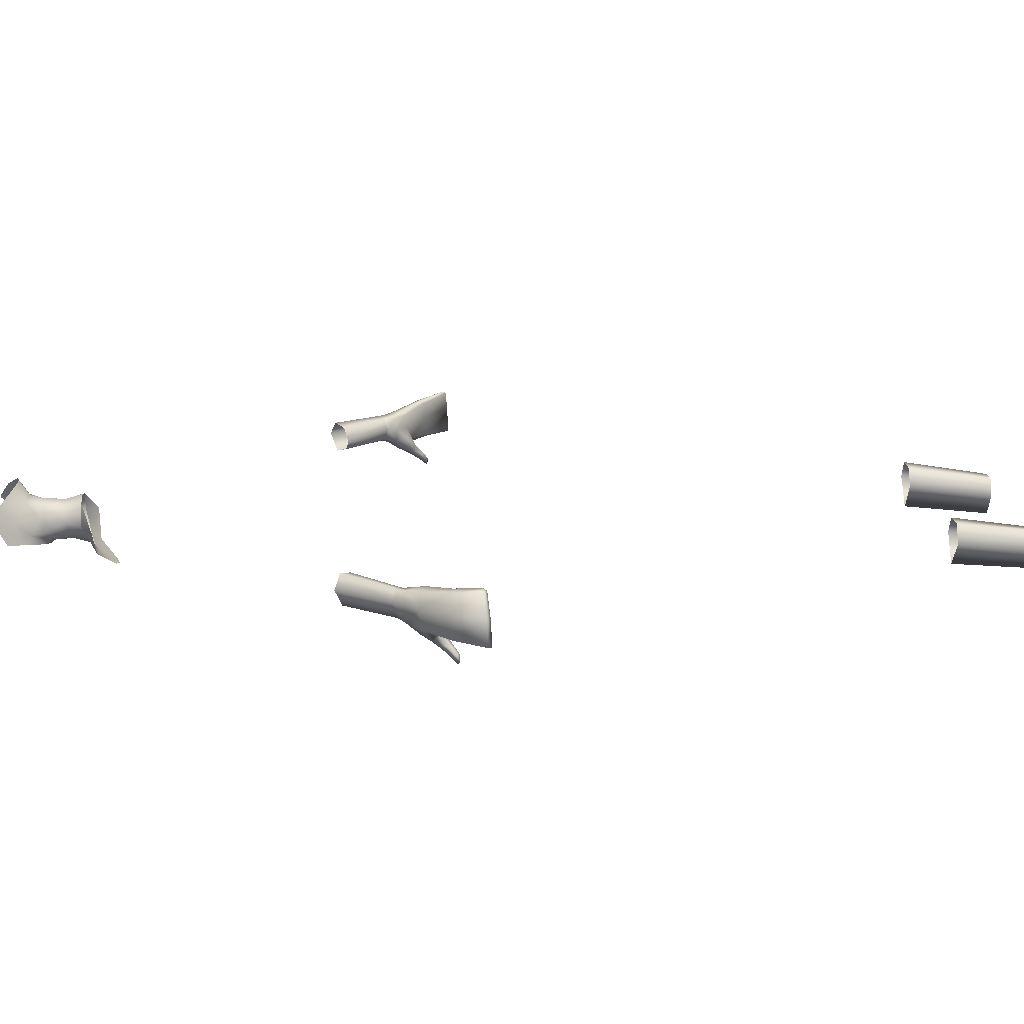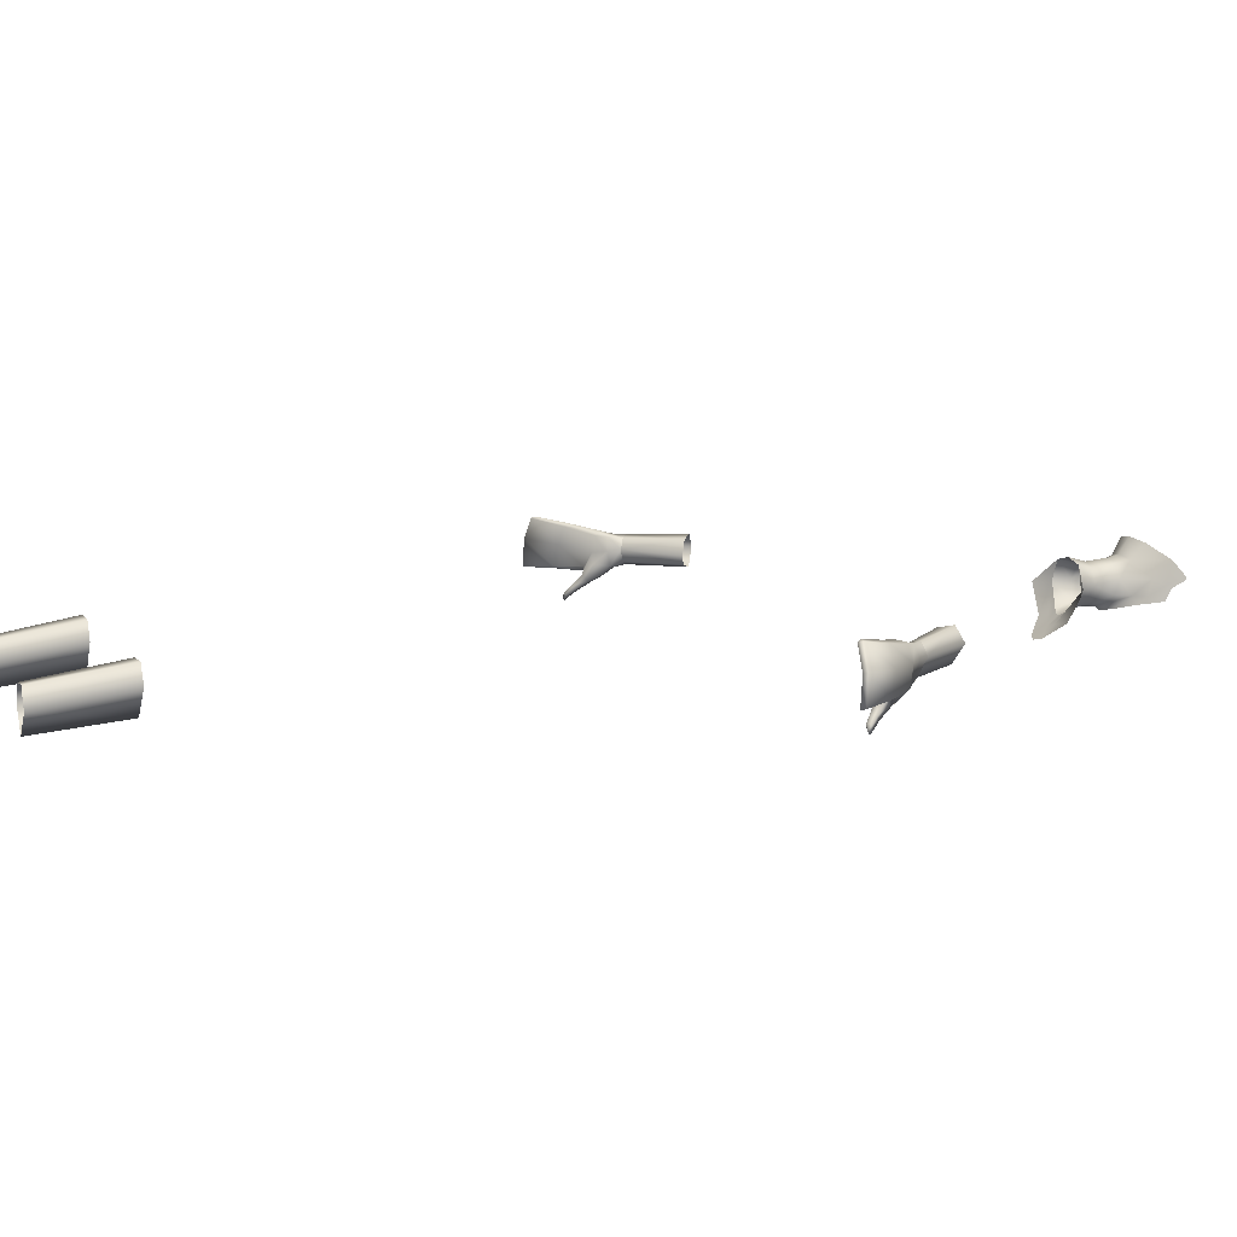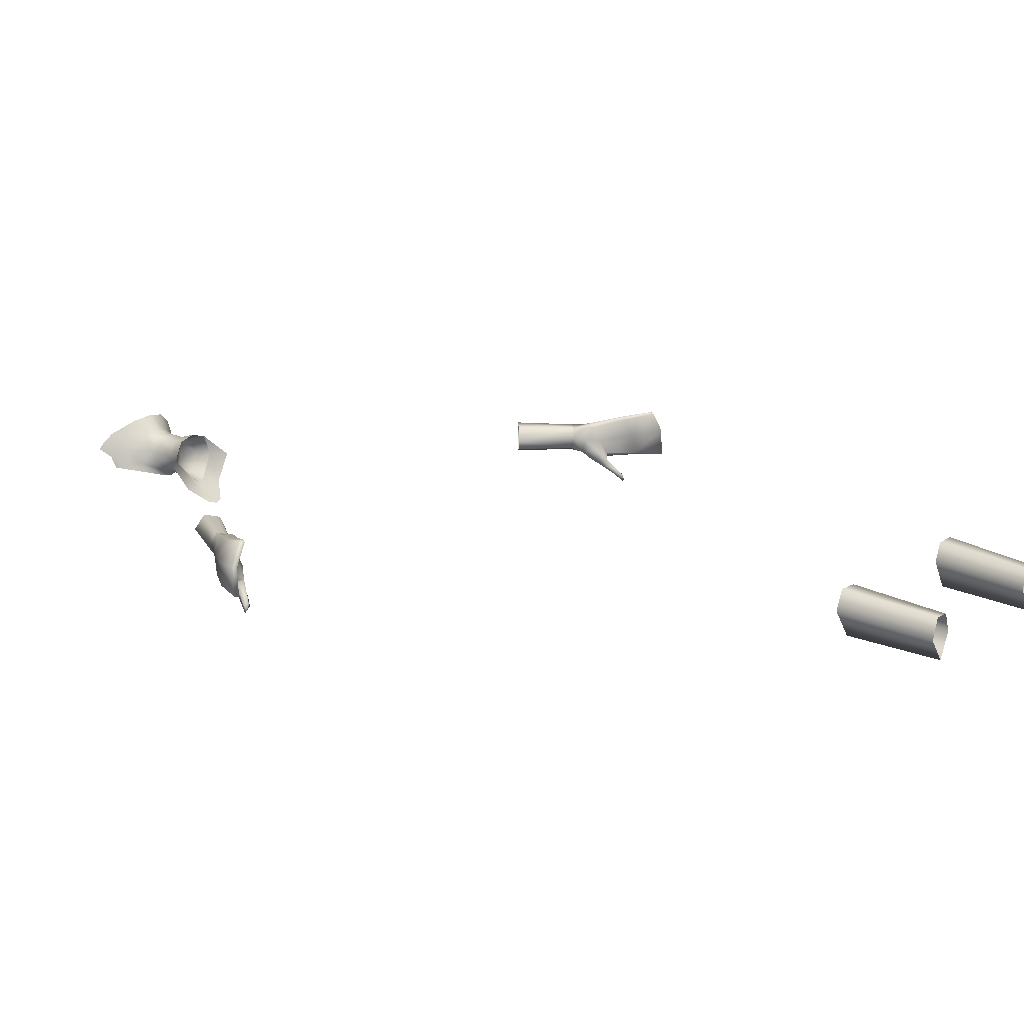
<metadata>
{"format":"obj","ext":"obj","renderer":"f3d","projection":"perspective","resolution":1024,"background":"white","views":[{"elev":16.8,"azim":85.6,"up":"+Y"},{"elev":9.8,"azim":-111.3,"up":"+Y"},{"elev":13.7,"azim":124.5,"up":"+Y"}]}
</metadata>
<code>
g NPC_Female_Size01_Body_011_LOD3
v 0.0225 0.04632 1.266
v 0.05286 0.01846 1.253
v 0.0331 0.02138 1.266
v -0.0225 0.04632 1.266
v -0.0331 0.02138 1.266
v -0.05286 0.01846 1.253
v 0.374 0.03262 0.9067
v 0.3305 0.03344 0.9678
v 0.3214 0.04989 0.9613
v 0.3672 0.04631 0.9025
v 0.3074 0.04594 0.9498
v 0.3577 0.04364 0.8947
v 0.3074 0.04594 0.9498
v 0.3541 0.03145 0.8911
v 0.3015 0.02819 0.9449
v 0.374 0.03262 0.9067
v 0.319 0.01211 0.9597
v 0.3305 0.03344 0.9678
v 0.365 0.01204 0.9007
v 0.3059 0.01752 0.9479
v 0.3553 0.01688 0.8931
v 0.3541 0.03145 0.8911
v 0.3015 0.02819 0.9449
v -0.374 0.03262 0.9067
v -0.3214 0.04989 0.9613
v -0.3305 0.03344 0.9678
v -0.3672 0.04631 0.9025
v -0.3577 0.04364 0.8947
v -0.3074 0.04594 0.9498
v -0.3015 0.02819 0.9449
v -0.3074 0.04594 0.9498
v -0.3541 0.03145 0.8911
v -0.319 0.01211 0.9597
v -0.374 0.03262 0.9067
v -0.3305 0.03344 0.9678
v -0.365 0.01204 0.9007
v -0.3059 0.01752 0.9479
v -0.3553 0.01688 0.8931
v -0.3015 0.02819 0.9449
v -0.3541 0.03145 0.8911
v 0.0331 0.02138 1.266
v 0.05286 0.01846 1.253
v 0.03077 -0.01426 1.249
v 0.008385 -0.01893 1.247
v 0.01031 -0.005668 1.258
v 0.01096 -0.03329 1.23
v -0 -0.01128 1.254
v -0 -0.03544 1.226
v -0 -0.02241 1.242
v -0.01096 -0.03329 1.23
v -0 -0.02241 1.242
v -0 -0.03544 1.226
v -0.008385 -0.01893 1.247
v -0.03077 -0.01426 1.249
v -0.01031 -0.005668 1.258
v -0 -0.01128 1.254
v -0.0331 0.02138 1.266
v -0.05286 0.01846 1.253
v 0.4437 0.003478 0.8046
v 0.4478 0.00503 0.8086
v 0.448 0.03739 0.8112
v 0.4444 0.03618 0.8063
v 0.4254 0.06388 0.8131
v 0.404 0.05363 0.8395
v 0.4275 0.06161 0.8087
v 0.4056 0.05763 0.8439
v 0.3772 0.05149 0.871
v 0.372 0.0458 0.8664
v 0.3627 0.04534 0.8783
v 0.3671 0.04755 0.8826
v 0.3577 0.04364 0.8947
v 0.3541 0.03145 0.8911
v 0.3629 0.02811 0.878
v 0.3769 0.02612 0.8647
v 0.3592 0.0117 0.8799
v 0.3553 0.01688 0.8931
v 0.3693 0.01361 0.863
v 0.3792 0.001149 0.8531
v 0.3651 0.002097 0.8688
v 0.3732 -0.006394 0.8578
v 0.387 0.008234 0.8586
v 0.3872 -0.01247 0.8423
v 0.3829 -0.01769 0.8442
v 0.3919 0.002696 0.861
v 0.4196 0.00588 0.8335
v 0.422 0.003083 0.8347
v 0.4437 0.003478 0.8046
v 0.3884 -0.002212 0.8579
v 0.3927 -0.0134 0.8465
v 0.3967 -0.02078 0.8395
v 0.3923 -0.0208 0.8361
v 0.3883 -0.02454 0.8377
v 0.3959 -0.0272 0.8358
v 0.387 0.008234 0.8586
v 0.4148 0.0311 0.8374
v 0.3769 0.02612 0.8647
v 0.4196 0.00588 0.8335
v 0.4444 0.03618 0.8063
v 0.4437 0.003478 0.8046
v 0.448 0.03739 0.8112
v 0.4478 0.00503 0.8086
v 0.4273 0.007026 0.8444
v 0.427 0.03477 0.8475
v 0.3982 0.008982 0.8763
v 0.3975 0.03221 0.8799
v 0.3769 0.02612 0.8647
v 0.404 0.05363 0.8395
v 0.372 0.0458 0.8664
v 0.4148 0.0311 0.8374
v 0.4275 0.06161 0.8087
v 0.4444 0.03618 0.8063
v 0.4275 0.06161 0.8087
v 0.4444 0.03618 0.8063
v 0.448 0.03739 0.8112
v 0.431 0.06235 0.8135
v 0.3592 0.0117 0.8799
v 0.3553 0.01688 0.8931
v 0.365 0.01204 0.9007
v 0.3748 0.007749 0.8903
v 0.3651 0.002097 0.8688
v 0.374 0.03262 0.9067
v 0.3791 -0.00172 0.8779
v 0.3732 -0.006394 0.8578
v 0.3833 -0.009008 0.8654
v 0.3939 0.002945 0.8722
v 0.3901 -0.01957 0.8502
v 0.3829 -0.01769 0.8442
v 0.3942 -0.02605 0.8429
v 0.3883 -0.02454 0.8377
v 0.3968 -0.0311 0.8375
v 0.3959 -0.0272 0.8358
v 0.3967 -0.02078 0.8395
v 0.3927 -0.0134 0.8465
v 0.3884 -0.002212 0.8579
v 0.3919 0.002696 0.861
v 0.3982 0.008982 0.8763
v 0.4273 0.007026 0.8444
v 0.422 0.003083 0.8347
v 0.4478 0.00503 0.8086
v 0.4437 0.003478 0.8046
v 0.3975 0.03221 0.8799
v 0.3832 0.03238 0.894
v 0.3771 0.04636 0.8907
v 0.3672 0.04631 0.9025
v 0.3577 0.04364 0.8947
v 0.3671 0.04755 0.8826
v 0.3772 0.05149 0.871
v 0.3889 0.04842 0.8779
v 0.4056 0.05763 0.8439
v 0.4143 0.05532 0.8476
v 0.4254 0.06388 0.8131
v 0.431 0.06235 0.8135
v 0.4275 0.06161 0.8087
v 0.431 0.06235 0.8135
v 0.448 0.03739 0.8112
v 0.427 0.03477 0.8475
v 0.4143 0.05532 0.8476
v 0.3975 0.03221 0.8799
v 0.3889 0.04842 0.8779
v -0.4437 0.003478 0.8046
v -0.4444 0.03618 0.8063
v -0.448 0.03739 0.8112
v -0.4478 0.00503 0.8086
v -0.4254 0.06388 0.8131
v -0.4275 0.06161 0.8087
v -0.404 0.05363 0.8395
v -0.4056 0.05763 0.8439
v -0.3772 0.05149 0.871
v -0.372 0.0458 0.8664
v -0.3627 0.04534 0.8783
v -0.3671 0.04755 0.8826
v -0.3577 0.04364 0.8947
v -0.3541 0.03145 0.8911
v -0.3629 0.02811 0.878
v -0.3769 0.02612 0.8647
v -0.3592 0.0117 0.8799
v -0.3553 0.01688 0.8931
v -0.3693 0.01361 0.863
v -0.3792 0.001149 0.8531
v -0.3651 0.002097 0.8688
v -0.3732 -0.006394 0.8578
v -0.387 0.008234 0.8586
v -0.3872 -0.01247 0.8423
v -0.3829 -0.01769 0.8442
v -0.3919 0.002696 0.861
v -0.4196 0.00588 0.8335
v -0.422 0.003083 0.8347
v -0.4437 0.003478 0.8046
v -0.3884 -0.002212 0.8579
v -0.3927 -0.0134 0.8465
v -0.3967 -0.02078 0.8395
v -0.3923 -0.0208 0.8361
v -0.3883 -0.02454 0.8377
v -0.3959 -0.0272 0.8358
v -0.387 0.008234 0.8586
v -0.3769 0.02612 0.8647
v -0.4148 0.0311 0.8374
v -0.4196 0.00588 0.8335
v -0.4444 0.03618 0.8063
v -0.4437 0.003478 0.8046
v -0.4273 0.007026 0.8444
v -0.4478 0.00503 0.8086
v -0.448 0.03739 0.8112
v -0.427 0.03477 0.8475
v -0.3982 0.008982 0.8763
v -0.3975 0.03221 0.8799
v -0.3769 0.02612 0.8647
v -0.372 0.0458 0.8664
v -0.404 0.05363 0.8395
v -0.4148 0.0311 0.8374
v -0.4275 0.06161 0.8087
v -0.4444 0.03618 0.8063
v -0.4275 0.06161 0.8087
v -0.431 0.06235 0.8135
v -0.448 0.03739 0.8112
v -0.4444 0.03618 0.8063
v -0.3592 0.0117 0.8799
v -0.365 0.01204 0.9007
v -0.3553 0.01688 0.8931
v -0.3748 0.007749 0.8903
v -0.3651 0.002097 0.8688
v -0.374 0.03262 0.9067
v -0.3791 -0.00172 0.8779
v -0.3732 -0.006394 0.8578
v -0.3833 -0.009008 0.8654
v -0.3939 0.002945 0.8722
v -0.3901 -0.01957 0.8502
v -0.3829 -0.01769 0.8442
v -0.3942 -0.02605 0.8429
v -0.3883 -0.02454 0.8377
v -0.3968 -0.0311 0.8375
v -0.3959 -0.0272 0.8358
v -0.3967 -0.02078 0.8395
v -0.3927 -0.0134 0.8465
v -0.3884 -0.002212 0.8579
v -0.3919 0.002696 0.861
v -0.3982 0.008982 0.8763
v -0.4273 0.007026 0.8444
v -0.422 0.003083 0.8347
v -0.4478 0.00503 0.8086
v -0.4437 0.003478 0.8046
v -0.3975 0.03221 0.8799
v -0.3832 0.03238 0.894
v -0.3771 0.04636 0.8907
v -0.3672 0.04631 0.9025
v -0.3577 0.04364 0.8947
v -0.3671 0.04755 0.8826
v -0.3772 0.05149 0.871
v -0.3889 0.04842 0.8779
v -0.4056 0.05763 0.8439
v -0.4143 0.05532 0.8476
v -0.4254 0.06388 0.8131
v -0.431 0.06235 0.8135
v -0.4275 0.06161 0.8087
v -0.431 0.06235 0.8135
v -0.427 0.03477 0.8475
v -0.448 0.03739 0.8112
v -0.4143 0.05532 0.8476
v -0.3975 0.03221 0.8799
v -0.3889 0.04842 0.8779
v -0.02537 0.02367 1.285
v -0.0331 0.02138 1.266
v -0.0225 0.04632 1.266
v -0.01579 0.0411 1.287
v -0.01488 0.04423 1.317
v -0.02493 0.02845 1.315
v -0 0.04615 1.287
v -0 0.05189 1.266
v -0 0.04861 1.317
v -0.01904 0.0482 1.331
v -0.04523 0.03015 1.343
v -0 0.05151 1.328
v -0.01031 -0.005668 1.258
v -0 -0.003046 1.276
v -0 -0.01128 1.254
v -0.01302 0.001421 1.279
v -0.0331 0.02138 1.266
v -0.02537 0.02367 1.285
v -0.01348 0.0001198 1.304
v -0 -0.003315 1.3
v -0 -0.008249 1.306
v -0.0164 -0.005 1.311
v -0.03369 0.01123 1.326
v -0.03388 0.0001736 1.321
v -0.0426 0.002709 1.328
v -0.02385 0.01121 1.311
v -0.02493 0.02845 1.315
v -0.04523 0.03015 1.343
v -0.04614 0.01166 1.338
v -0.05199 0.005297 1.339
v -0.05663 0.02482 1.354
v -0.05936 0.007513 1.351
v -0.06038 0.02166 1.358
v 0.02537 0.02367 1.285
v 0.0225 0.04632 1.266
v 0.0331 0.02138 1.266
v 0.01579 0.0411 1.287
v 0.01488 0.04423 1.317
v 0.02493 0.02845 1.315
v -0 0.04615 1.287
v -0 0.05189 1.266
v -0 0.04861 1.317
v 0.01904 0.0482 1.331
v 0.04523 0.03015 1.343
v -0 0.05151 1.328
v 0.01031 -0.005667 1.258
v -0 -0.01128 1.254
v -0 -0.003046 1.276
v 0.01302 0.001421 1.279
v 0.0331 0.02138 1.266
v 0.02537 0.02367 1.285
v 0.01348 0.0001198 1.304
v -0 -0.003315 1.3
v -0 -0.008249 1.306
v 0.0164 -0.005 1.311
v 0.03369 0.01123 1.326
v 0.03388 0.0001736 1.321
v 0.0426 0.002709 1.328
v 0.02385 0.01121 1.311
v 0.02493 0.02845 1.315
v 0.04523 0.03015 1.343
v 0.04614 0.01166 1.338
v 0.05199 0.005297 1.339
v 0.05663 0.02482 1.354
v 0.05936 0.007513 1.351
v 0.06038 0.02166 1.358
v -0 0.07034 1.34
v -0 0.05151 1.328
v 0.01904 0.0482 1.331
v 0.02548 0.06639 1.345
v 0.05475 0.05125 1.361
v 0.04523 0.03015 1.343
v 0.05663 0.02482 1.354
v 0.06551 0.03479 1.371
v 0.06038 0.02166 1.358
v 0.06614 0.03067 1.372
v -0 0.07034 1.34
v -0.01904 0.0482 1.331
v -0 0.05151 1.328
v -0.02548 0.06639 1.345
v -0.05475 0.05125 1.361
v -0.04523 0.03015 1.343
v -0.05663 0.02482 1.354
v -0.06551 0.03479 1.371
v -0.06038 0.02166 1.358
v -0.06614 0.03067 1.372
v 0.09831 0.01061 0.2343
v 0.09792 -0.005258 0.1279
v 0.1053 0.01518 0.1279
v 0.1084 0.03134 0.2343
v 0.1348 0.032 0.2343
v 0.1053 0.01518 0.1279
v 0.1257 0.01632 0.1279
v 0.09831 0.01061 0.2343
v 0.1197 -0.02291 0.2343
v 0.1146 -0.03309 0.1279
v 0.09792 -0.005258 0.1279
v 0.1463 0.01046 0.2343
v 0.1348 0.032 0.2343
v 0.1257 0.01632 0.1279
v 0.1357 -0.006794 0.1279
v 0.1357 -0.006794 0.1279
v 0.1146 -0.03309 0.1279
v 0.1197 -0.02291 0.2343
v 0.1463 0.01046 0.2343
v -0.09831 0.01061 0.2343
v -0.1053 0.01518 0.1279
v -0.09792 -0.005258 0.1279
v -0.1084 0.03134 0.2343
v -0.1348 0.032 0.2343
v -0.1053 0.01518 0.1279
v -0.1257 0.01632 0.1279
v -0.09831 0.01061 0.2343
v -0.09792 -0.005258 0.1279
v -0.1146 -0.03309 0.1279
v -0.1197 -0.02291 0.2343
v -0.1257 0.01632 0.1279
v -0.1348 0.032 0.2343
v -0.1463 0.01046 0.2343
v -0.1357 -0.006794 0.1279
v -0.1197 -0.02291 0.2343
v -0.1146 -0.03309 0.1279
v -0.1357 -0.006794 0.1279
v -0.1463 0.01046 0.2343
g NPC_Female_Size01_Body_011_LOD3_0
f 3 2 1
f 6 5 4
f 9 8 7
f 10 9 7
f 9 10 11
f 10 12 11
f 12 14 13
f 14 15 13
f 18 17 16
f 17 19 16
f 17 20 19
f 20 21 19
f 21 20 22
f 20 23 22
f 26 25 24
f 25 27 24
f 28 27 25
f 29 28 25
f 28 31 30
f 32 28 30
f 35 34 33
f 34 36 33
f 37 33 36
f 38 37 36
f 37 38 39
f 38 40 39
f 43 42 41
f 43 41 44
f 41 45 44
f 43 44 46
f 45 47 44
f 46 44 48
f 47 49 44
f 44 49 48
f 52 51 50
f 51 53 50
f 53 54 50
f 55 53 51
f 56 55 51
f 55 57 53
f 57 54 53
f 58 54 57
f 61 60 59
f 62 61 59
f 65 64 63
f 64 66 63
f 67 66 64
f 68 67 64
f 67 68 69
f 70 67 69
f 69 71 70
f 72 71 69
f 73 69 68
f 69 73 72
f 74 73 68
f 73 75 72
f 75 76 72
f 77 75 73
f 74 77 73
f 78 77 74
f 75 77 79
f 80 79 77
f 78 80 77
f 81 78 74
f 78 82 80
f 82 83 80
f 78 81 84
f 81 85 84
f 85 86 84
f 87 86 85
f 88 78 84
f 78 88 89
f 82 78 89
f 82 89 90
f 83 82 91
f 91 82 90
f 92 83 91
f 90 93 91
f 92 91 93
f 96 95 94
f 95 97 94
f 97 95 98
f 99 97 98
f 102 101 100
f 103 102 100
f 104 102 103
f 105 104 103
f 108 107 106
f 107 109 106
f 109 107 110
f 111 109 110
f 114 113 112
f 115 114 112
f 118 117 116
f 119 118 116
f 119 116 120
f 121 118 119
f 122 119 120
f 122 120 123
f 124 122 123
f 122 125 119
f 125 122 124
f 126 124 123
f 127 126 123
f 128 126 127
f 129 128 127
f 130 128 129
f 130 129 131
f 132 130 131
f 132 128 130
f 126 128 132
f 133 126 132
f 126 133 124
f 133 134 124
f 134 135 124
f 135 125 124
f 136 125 135
f 125 136 119
f 137 136 135
f 135 138 137
f 139 137 138
f 140 139 138
f 136 141 119
f 141 142 119
f 142 141 143
f 142 121 119
f 142 143 121
f 143 144 121
f 145 144 143
f 146 145 143
f 147 146 143
f 141 148 143
f 148 147 143
f 149 147 148
f 150 149 148
f 151 149 150
f 152 151 150
f 153 151 152
f 156 155 154
f 157 156 154
f 158 156 157
f 159 158 157
f 162 161 160
f 163 162 160
f 166 165 164
f 167 166 164
f 167 168 166
f 168 169 166
f 169 168 170
f 168 171 170
f 172 170 171
f 172 173 170
f 170 174 169
f 174 170 173
f 174 175 169
f 176 174 173
f 177 176 173
f 176 178 174
f 178 175 174
f 178 179 175
f 178 176 180
f 180 181 178
f 181 179 178
f 179 182 175
f 183 179 181
f 184 183 181
f 182 179 185
f 186 182 185
f 187 186 185
f 187 188 186
f 179 189 185
f 189 179 190
f 179 183 190
f 190 183 191
f 183 184 192
f 183 192 191
f 184 193 192
f 194 191 192
f 192 193 194
f 197 196 195
f 198 197 195
f 199 197 198
f 200 199 198
f 203 202 201
f 204 203 201
f 201 205 204
f 205 206 204
f 209 208 207
f 210 209 207
f 211 209 210
f 212 211 210
f 215 214 213
f 216 215 213
f 219 218 217
f 218 220 217
f 217 220 221
f 218 222 220
f 220 223 221
f 221 223 224
f 223 225 224
f 226 223 220
f 223 226 225
f 225 227 224
f 227 228 224
f 227 229 228
f 229 230 228
f 229 231 230
f 230 231 232
f 231 233 232
f 229 233 231
f 229 227 233
f 227 234 233
f 234 227 225
f 235 234 225
f 236 235 225
f 226 236 225
f 236 226 237
f 237 226 220
f 236 237 238
f 238 239 236
f 238 240 239
f 240 241 239
f 242 237 220
f 243 242 220
f 242 243 244
f 222 243 220
f 244 243 222
f 245 244 222
f 245 246 244
f 246 247 244
f 247 248 244
f 249 242 244
f 248 249 244
f 249 248 250
f 251 249 250
f 250 252 251
f 252 253 251
f 252 254 253
f 257 256 255
f 256 258 255
f 256 259 258
f 259 260 258
f 263 262 261
f 264 263 261
f 264 261 265
f 261 266 265
f 264 267 263
f 267 264 265
f 267 268 263
f 269 267 265
f 265 266 270
f 265 270 269
f 266 271 270
f 270 272 269
f 275 274 273
f 274 276 273
f 273 276 277
f 276 278 277
f 276 274 279
f 274 280 279
f 280 281 279
f 281 282 279
f 279 282 283
f 282 284 283
f 284 285 283
f 276 286 278
f 276 279 286
f 279 283 286
f 286 287 278
f 287 286 283
f 288 287 283
f 289 283 285
f 283 289 288
f 290 289 285
f 291 288 289
f 289 290 291
f 290 292 291
f 292 293 291
f 296 295 294
f 295 297 294
f 294 297 298
f 299 294 298
f 300 297 295
f 297 300 298
f 301 300 295
f 300 302 298
f 299 298 303
f 303 298 302
f 304 299 303
f 305 303 302
f 308 307 306
f 309 308 306
f 309 306 310
f 311 309 310
f 308 309 312
f 313 308 312
f 314 313 312
f 315 314 312
f 315 312 316
f 317 315 316
f 317 316 318
f 319 309 311
f 312 309 319
f 316 312 319
f 320 319 311
f 319 320 316
f 320 321 316
f 316 322 318
f 322 316 321
f 322 323 318
f 321 324 322
f 323 322 324
f 325 323 324
f 326 325 324
f 329 328 327
f 330 329 327
f 330 331 329
f 331 332 329
f 333 332 331
f 334 333 331
f 335 333 334
f 336 335 334
f 339 338 337
f 338 340 337
f 341 340 338
f 342 341 338
f 342 343 341
f 343 344 341
f 343 345 344
f 345 346 344
f 349 348 347
f 350 349 347
f 352 350 351
f 353 352 351
f 356 355 354
f 357 356 354
f 360 359 358
f 361 360 358
f 364 363 362
f 365 364 362
f 368 367 366
f 367 369 366
f 369 371 370
f 371 372 370
f 375 374 373
f 376 375 373
f 379 378 377
f 380 379 377
f 383 382 381
f 384 383 381

</code>
